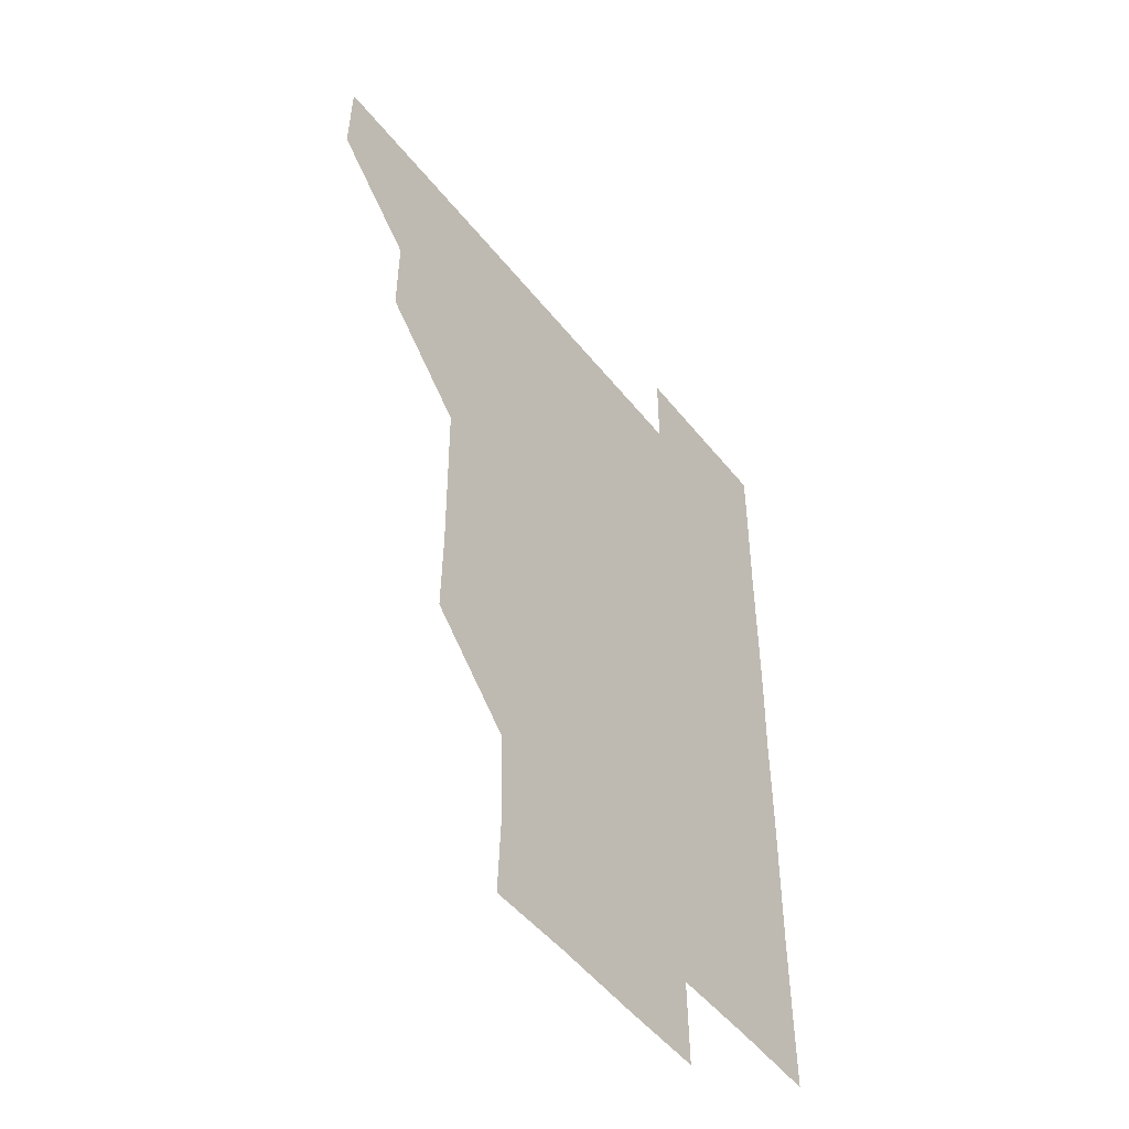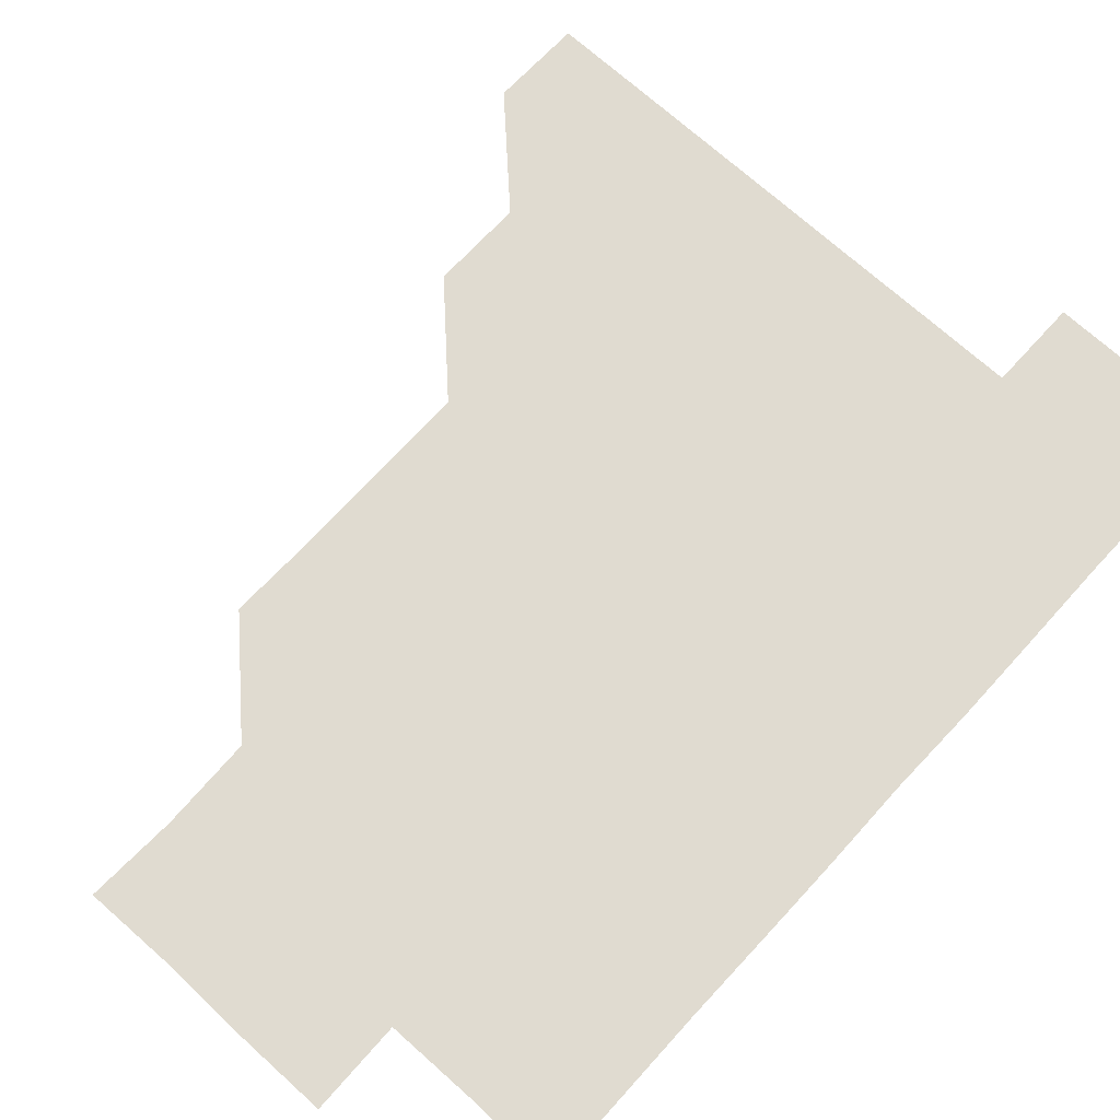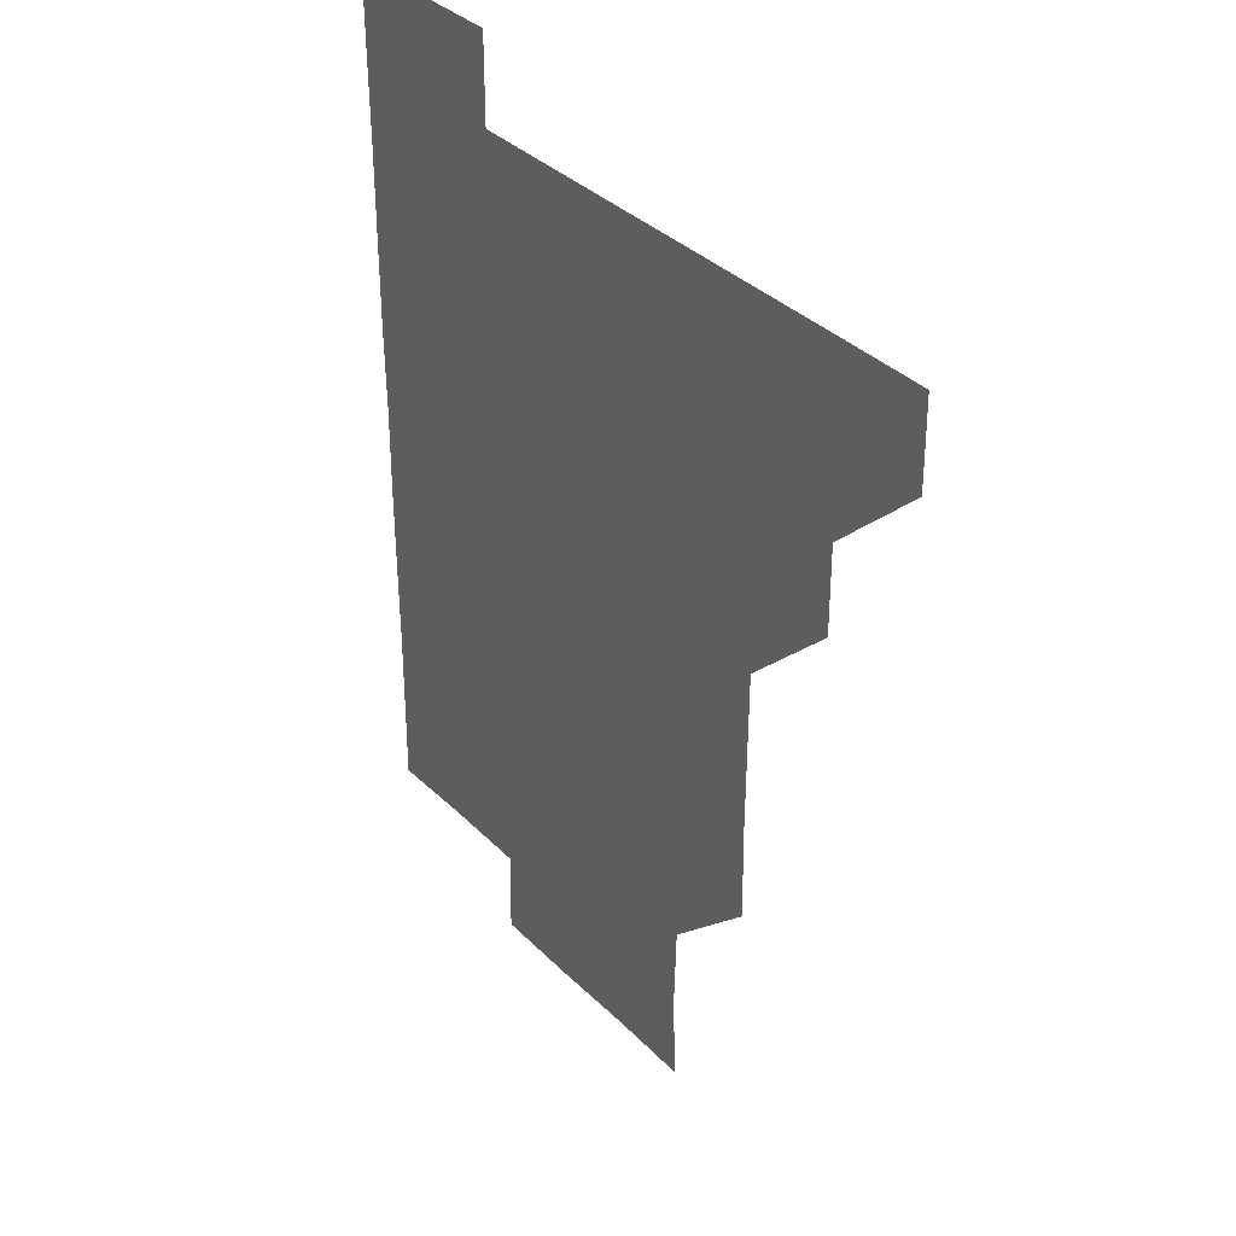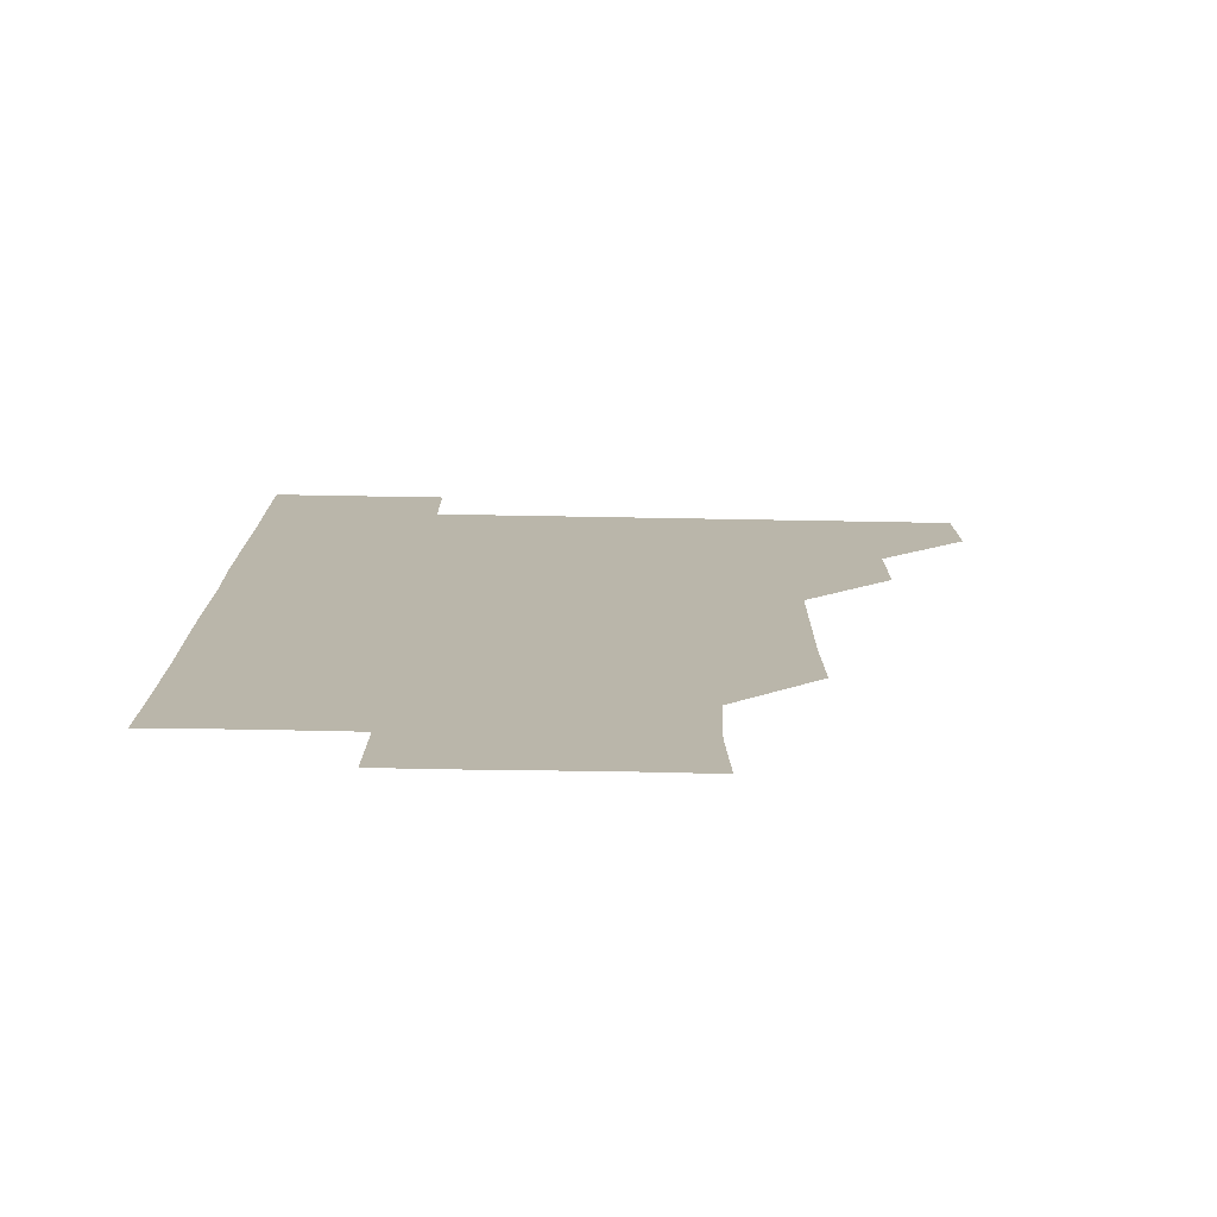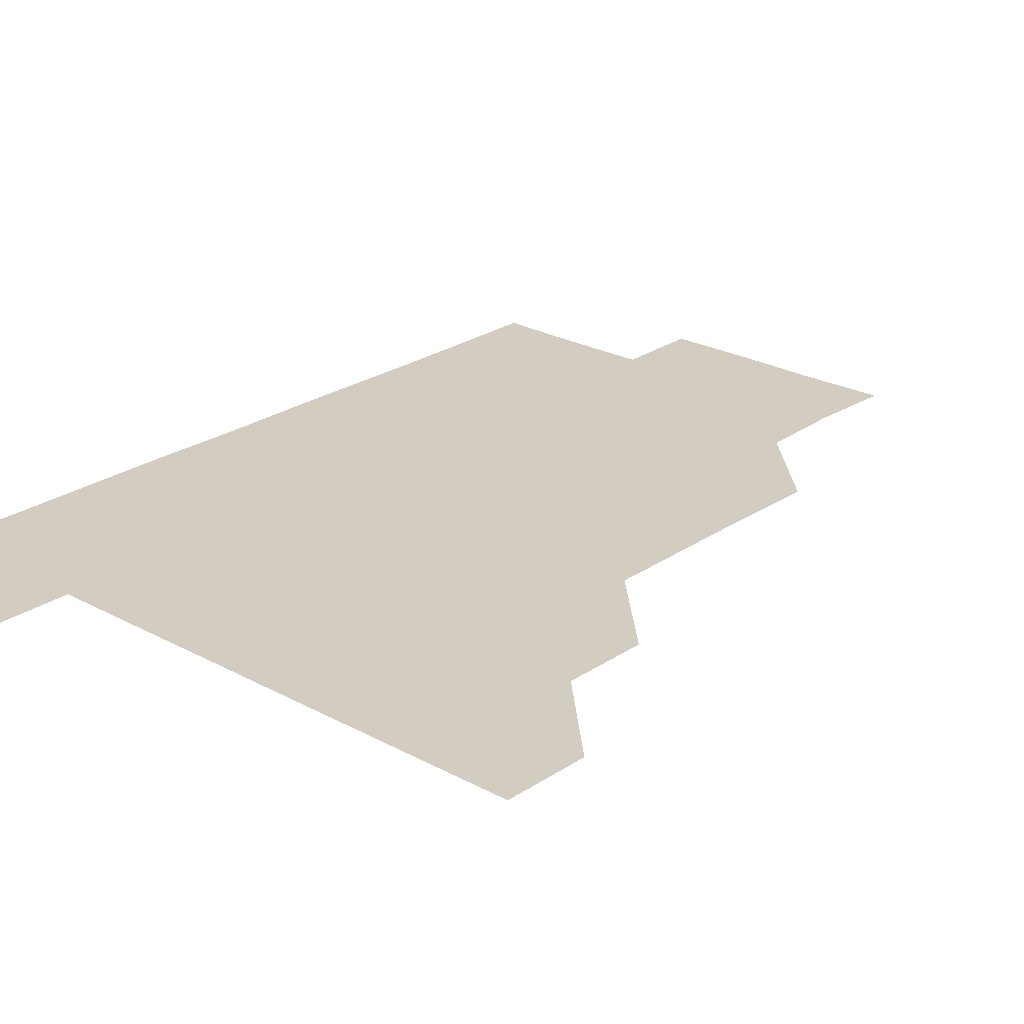
<metadata>
{"format":"obj","ext":"obj","renderer":"f3d","projection":"perspective","resolution":1024,"background":"white","views":[{"elev":-50.3,"azim":-53.1,"up":"+Y"},{"elev":70.0,"azim":42.4,"up":"+Z"},{"elev":35.9,"azim":-128.1,"up":"+Y"},{"elev":-76.3,"azim":179.0,"up":"+Y"},{"elev":24.4,"azim":-138.1,"up":"+Z"}]}
</metadata>
<code>
v 480.7 450.8 0
v 481.2 480.9 0
v 511 390.6 0
v 511.2 420.9 0
v 511.2 451.2 0
v 511 481 0
v 541 270.1 0
v 541.6 300.2 0
v 541.4 330.4 0
v 541.1 360.6 0
v 540.9 390.8 0
v 541.1 421.2 0
v 541.1 451 0
v 541 481 0
v 571 180.5 0
v 572.3 210.1 0
v 571.3 240.7 0
v 571.3 271.4 0
v 571.2 301.5 0
v 571.2 331.2 0
v 571.1 361.3 0
v 571.2 391.3 0
v 571.1 421.1 0
v 571.2 451 0
v 570.9 481 0
v 600.1 181.1 0
v 601.5 211.6 0
v 601 241.2 0
v 601.1 271.5 0
v 601.1 301.2 0
v 601.1 331.2 0
v 601 361.1 0
v 601 391.2 0
v 601 421 0
v 601 451 0
v 601 481 0
v 630.7 180.5 0
v 630.8 211.7 0
v 631.2 241.5 0
v 631 271.1 0
v 630.9 301.3 0
v 631 331.3 0
v 631 361.3 0
v 631 391.2 0
v 631 421.1 0
v 631 451 0
v 631 481 0
v 660.9 180.6 0
v 660.4 211 0
v 660.8 241.4 0
v 660.9 271.5 0
v 661 301.2 0
v 660.8 331.3 0
v 660.9 361.2 0
v 660.9 391.2 0
v 661 421.1 0
v 661 451.1 0
v 661.1 481 0
v 661 511.1 0
v 691.7 211.3 0
v 690.7 241.6 0
v 690.6 271.5 0
v 690.4 301.8 0
v 690.8 331.1 0
v 690.7 361.4 0
v 690.7 391.3 0
v 690.7 421.2 0
v 690.8 451.2 0
v 690.9 481 0
v 691 510.9 0
v 721.3 210.7 0
v 720.9 240 0
v 720.7 270 0
v 720.9 300.1 0
v 721 330.1 0
v 720.7 360.4 0
v 721.1 390.4 0
v 721 420.4 0
v 720.8 450.8 0
v 720.9 480.9 0
v 721 511 0
f 4 5 1
f 1 5 2
f 5 6 2
f 10 11 3
f 3 11 4
f 11 12 4
f 4 12 5
f 12 13 5
f 5 13 6
f 13 14 6
f 17 18 7
f 7 18 8
f 18 19 8
f 8 19 9
f 19 20 9
f 9 20 10
f 20 21 10
f 10 21 11
f 21 22 11
f 11 22 12
f 22 23 12
f 12 23 13
f 23 24 13
f 13 24 14
f 24 25 14
f 15 26 16
f 26 27 16
f 16 27 17
f 27 28 17
f 17 28 18
f 28 29 18
f 18 29 19
f 29 30 19
f 19 30 20
f 30 31 20
f 20 31 21
f 31 32 21
f 21 32 22
f 32 33 22
f 22 33 23
f 33 34 23
f 23 34 24
f 34 35 24
f 24 35 25
f 35 36 25
f 26 37 27
f 37 38 27
f 27 38 28
f 38 39 28
f 28 39 29
f 39 40 29
f 29 40 30
f 40 41 30
f 30 41 31
f 41 42 31
f 31 42 32
f 42 43 32
f 32 43 33
f 43 44 33
f 33 44 34
f 44 45 34
f 34 45 35
f 45 46 35
f 35 46 36
f 46 47 36
f 37 48 38
f 48 49 38
f 38 49 39
f 49 50 39
f 39 50 40
f 50 51 40
f 40 51 41
f 51 52 41
f 41 52 42
f 52 53 42
f 42 53 43
f 53 54 43
f 43 54 44
f 54 55 44
f 44 55 45
f 55 56 45
f 45 56 46
f 56 57 46
f 46 57 47
f 57 58 47
f 49 60 50
f 60 61 50
f 50 61 51
f 61 62 51
f 51 62 52
f 62 63 52
f 52 63 53
f 63 64 53
f 53 64 54
f 64 65 54
f 54 65 55
f 65 66 55
f 55 66 56
f 66 67 56
f 56 67 57
f 67 68 57
f 57 68 58
f 68 69 58
f 58 69 59
f 69 70 59
f 60 71 61
f 71 72 61
f 61 72 62
f 72 73 62
f 62 73 63
f 73 74 63
f 63 74 64
f 74 75 64
f 64 75 65
f 75 76 65
f 65 76 66
f 76 77 66
f 66 77 67
f 77 78 67
f 67 78 68
f 78 79 68
f 68 79 69
f 79 80 69
f 69 80 70
f 80 81 70

</code>
